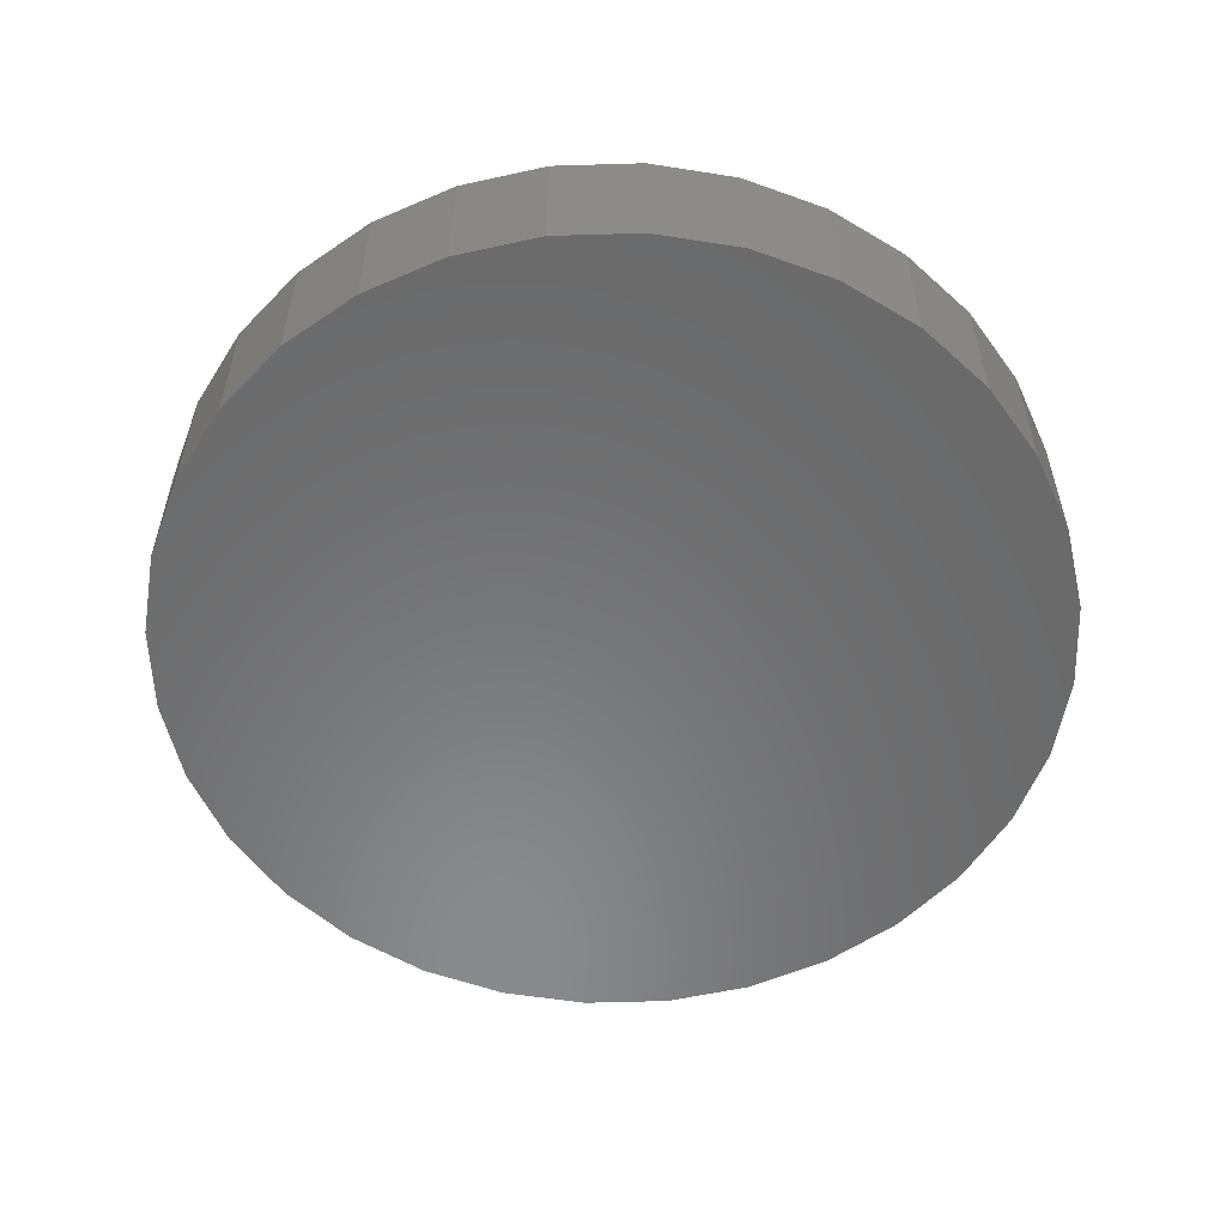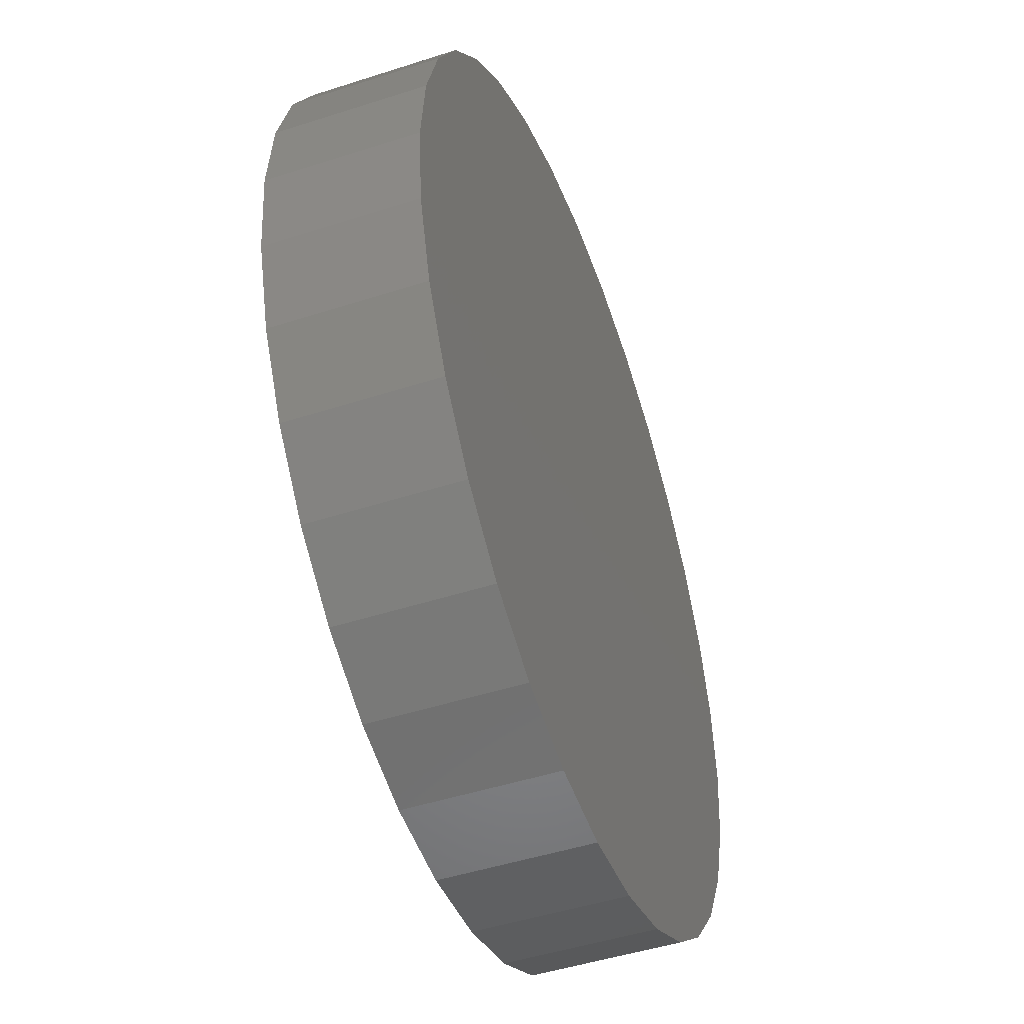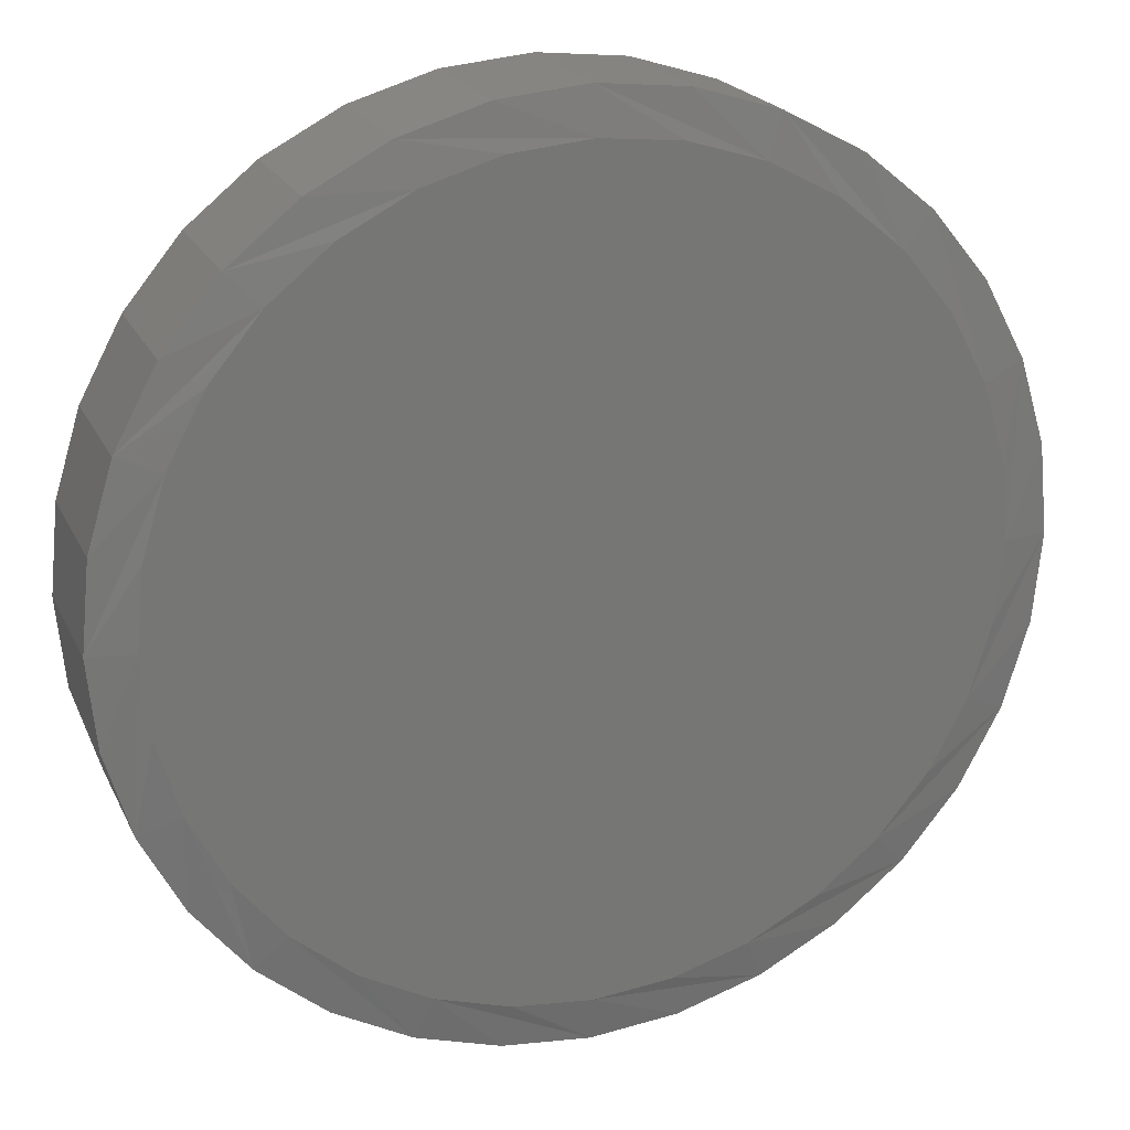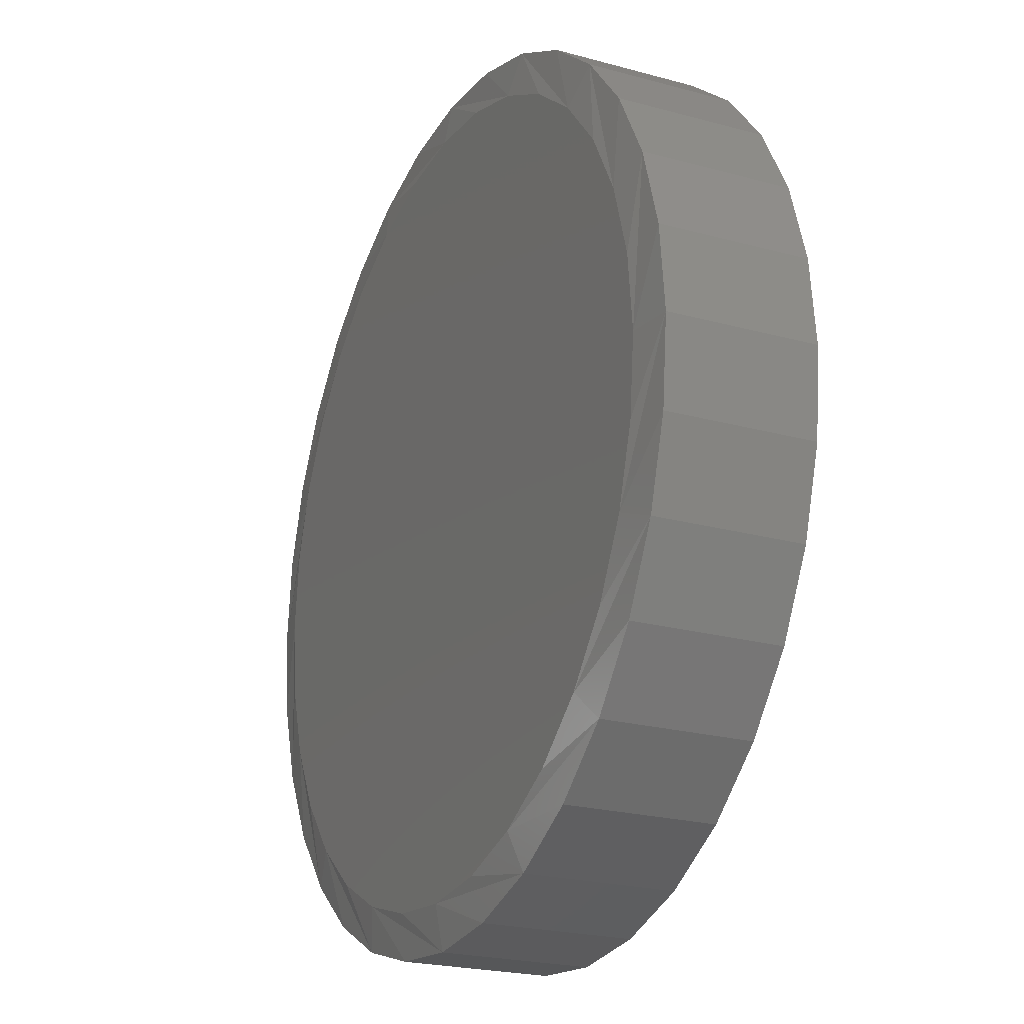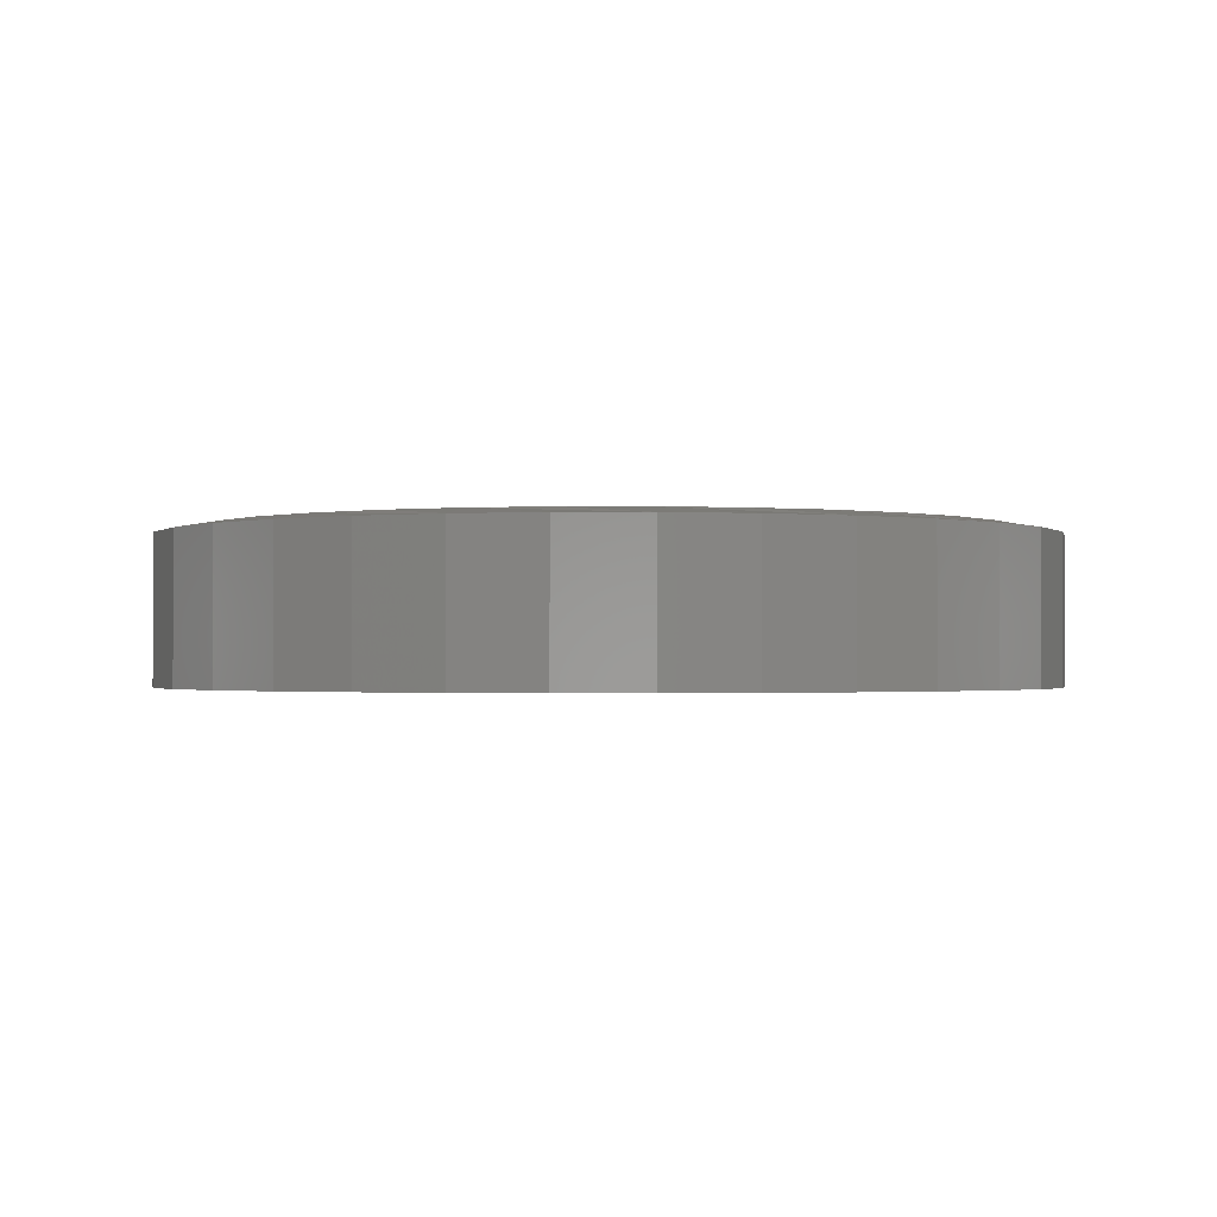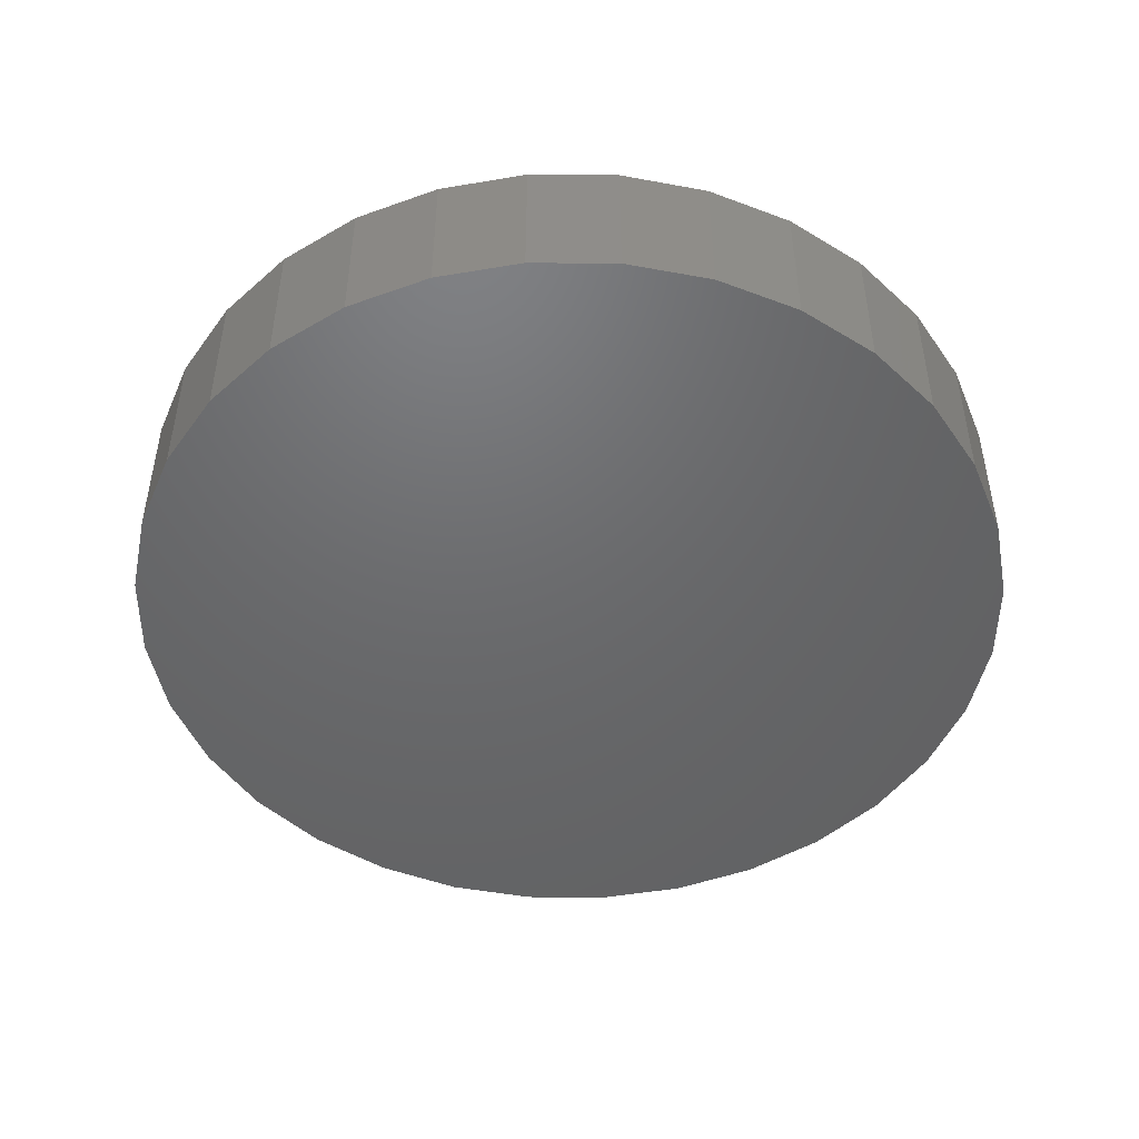
<metadata>
{"format":"stl","ext":"stl","renderer":"f3d","projection":"perspective","resolution":1024,"background":"white","views":[{"elev":-56.1,"azim":-26.3,"up":"+Z"},{"elev":-47.7,"azim":110.0,"up":"+Y"},{"elev":20.8,"azim":-19.7,"up":"+Y"},{"elev":-22.6,"azim":64.7,"up":"+Y"},{"elev":-1.1,"azim":-95.1,"up":"+Z"},{"elev":-47.9,"azim":16.4,"up":"+Z"}]}
</metadata>
<code>
# stl→obj: 96 verts, 188 faces
v -0.07537 0.4186 0.1641
v 0.09116 0.4186 0.1641
v 0.007895 0.4268 0.1641
v 0.1712 0.3943 0.1641
v -0.1554 0.3943 0.1641
v 0.245 0.3549 0.1641
v -0.2292 0.3549 0.1641
v 0.3097 0.3018 0.1641
v -0.2939 0.3018 0.1641
v 0.3628 0.2371 0.1641
v -0.347 0.2371 0.1641
v 0.4022 0.1633 0.1641
v -0.3864 0.1633 0.1641
v 0.4265 0.08327 0.1641
v -0.4107 0.08327 0.1641
v 0.4347 6.127e-17 0.1641
v -0.4189 4.049e-07 0.1641
v 0.4265 -0.08327 0.1641
v -0.4107 -0.08327 0.1641
v 0.4022 -0.1633 0.1641
v -0.3864 -0.1633 0.1641
v 0.3628 -0.2371 0.1641
v -0.347 -0.2371 0.1641
v 0.3097 -0.3018 0.1641
v -0.2939 -0.3018 0.1641
v 0.245 -0.3549 0.1641
v -0.2292 -0.3549 0.1641
v 0.1712 -0.3943 0.1641
v -0.1554 -0.3943 0.1641
v 0.09116 -0.4186 0.1641
v -0.07537 -0.4186 0.1641
v 0.007895 -0.4268 0.1641
v 0.4816 0 0
v 0.4816 -1.16e-16 0.1562
v 0.4725 -0.09241 0
v 0.4725 -0.09241 0.1562
v 0.4455 -0.1813 0
v 0.4455 -0.1813 0.1562
v 0.4017 -0.2632 0
v 0.4017 -0.2632 0.1562
v 0.3428 -0.3349 0
v 0.3428 -0.3349 0.1562
v 0.2711 -0.3939 0
v 0.2711 -0.3939 0.1562
v 0.1892 -0.4376 0
v 0.1892 -0.4376 0.1562
v 0.1003 -0.4646 0
v 0.1003 -0.4646 0.1562
v 0.007895 -0.4737 0
v 0.007895 -0.4737 0.1562
v -0.08452 -0.4646 0
v -0.08452 -0.4646 0.1562
v -0.1734 -0.4376 0
v -0.1734 -0.4376 0.1562
v -0.2553 -0.3939 0
v -0.2553 -0.3939 0.1562
v -0.3271 -0.3349 0
v -0.3271 -0.3349 0.1562
v -0.386 -0.2632 0
v -0.386 -0.2632 0.1562
v -0.4297 -0.1813 0
v -0.4297 -0.1813 0.1562
v -0.4567 -0.09241 0
v -0.4567 -0.09241 0.1562
v -0.4658 5.801e-17 0
v -0.4658 5.801e-17 0.1562
v -0.4567 0.09241 0
v -0.4567 0.09241 0.1562
v -0.4297 0.1813 0
v -0.4297 0.1813 0.1562
v -0.386 0.2632 0
v -0.386 0.2632 0.1562
v -0.3271 0.3349 0
v -0.3271 0.3349 0.1562
v -0.2553 0.3939 0
v -0.2553 0.3939 0.1562
v -0.1734 0.4376 0
v -0.1734 0.4376 0.1562
v -0.08452 0.4646 0
v -0.08452 0.4646 0.1562
v 0.007895 0.4737 0
v 0.007895 0.4737 0.1562
v 0.1003 0.4646 0
v 0.1003 0.4646 0.1562
v 0.1892 0.4376 0
v 0.1892 0.4376 0.1562
v 0.2711 0.3939 0
v 0.2711 0.3939 0.1562
v 0.3428 0.3349 0
v 0.3428 0.3349 0.1562
v 0.4017 0.2632 0
v 0.4017 0.2632 0.1562
v 0.4455 0.1813 0
v 0.4455 0.1813 0.1562
v 0.4725 0.09241 0
v 0.4725 0.09241 0.1562
f 1 2 3
f 2 1 4
f 4 1 5
f 4 5 6
f 6 5 7
f 6 7 8
f 8 7 9
f 8 9 10
f 10 9 11
f 10 11 12
f 12 11 13
f 12 13 14
f 14 13 15
f 14 15 16
f 16 15 17
f 16 17 18
f 18 17 19
f 18 19 20
f 20 19 21
f 20 21 22
f 22 21 23
f 22 23 24
f 24 23 25
f 24 25 26
f 26 25 27
f 26 27 28
f 28 27 29
f 28 29 30
f 30 29 31
f 30 31 32
f 33 34 35
f 35 34 36
f 35 36 37
f 37 36 38
f 37 38 39
f 39 38 40
f 39 40 41
f 41 40 42
f 41 42 43
f 43 42 44
f 43 44 45
f 45 44 46
f 45 46 47
f 47 46 48
f 47 48 49
f 49 48 50
f 49 50 51
f 51 50 52
f 51 52 53
f 53 52 54
f 53 54 55
f 55 54 56
f 55 56 57
f 57 56 58
f 57 58 59
f 59 58 60
f 59 60 61
f 61 60 62
f 61 62 63
f 63 62 64
f 63 64 65
f 65 64 66
f 65 66 67
f 67 66 68
f 67 68 69
f 69 68 70
f 69 70 71
f 71 70 72
f 71 72 73
f 73 72 74
f 73 74 75
f 75 74 76
f 75 76 77
f 77 76 78
f 77 78 79
f 79 78 80
f 79 80 81
f 81 80 82
f 81 82 83
f 83 82 84
f 83 84 85
f 85 84 86
f 85 86 87
f 87 86 88
f 87 88 89
f 89 88 90
f 89 90 91
f 91 90 92
f 91 92 93
f 93 92 94
f 93 94 95
f 95 94 96
f 95 96 33
f 33 96 34
f 13 70 68
f 34 96 16
f 12 94 92
f 8 90 88
f 4 86 84
f 3 82 80
f 5 78 76
f 9 74 72
f 17 15 66
f 66 15 13
f 66 13 68
f 12 14 94
f 94 14 16
f 94 16 96
f 8 10 90
f 90 10 12
f 90 12 92
f 4 6 86
f 86 6 8
f 86 8 88
f 3 2 82
f 82 2 4
f 82 4 84
f 5 1 78
f 78 1 3
f 78 3 80
f 9 7 74
f 74 7 5
f 74 5 76
f 13 11 70
f 70 11 9
f 70 9 72
f 20 38 36
f 66 64 17
f 21 62 60
f 25 58 56
f 29 54 52
f 32 50 48
f 28 46 44
f 24 42 40
f 16 18 34
f 34 18 20
f 34 20 36
f 21 19 62
f 62 19 17
f 62 17 64
f 25 23 58
f 58 23 21
f 58 21 60
f 29 27 54
f 54 27 25
f 54 25 56
f 32 31 50
f 50 31 29
f 50 29 52
f 28 30 46
f 46 30 32
f 46 32 48
f 24 26 42
f 42 26 28
f 42 28 44
f 20 22 38
f 38 22 24
f 38 24 40
f 81 83 79
f 49 51 47
f 47 51 53
f 47 53 45
f 45 53 55
f 45 55 43
f 43 55 57
f 43 57 41
f 41 57 59
f 41 59 39
f 39 59 61
f 39 61 37
f 37 61 63
f 37 63 35
f 35 63 65
f 35 65 33
f 33 65 67
f 33 67 95
f 95 67 69
f 95 69 93
f 93 69 71
f 93 71 91
f 91 71 73
f 91 73 89
f 89 73 75
f 89 75 87
f 87 75 77
f 87 77 85
f 85 77 79
f 85 79 83

</code>
